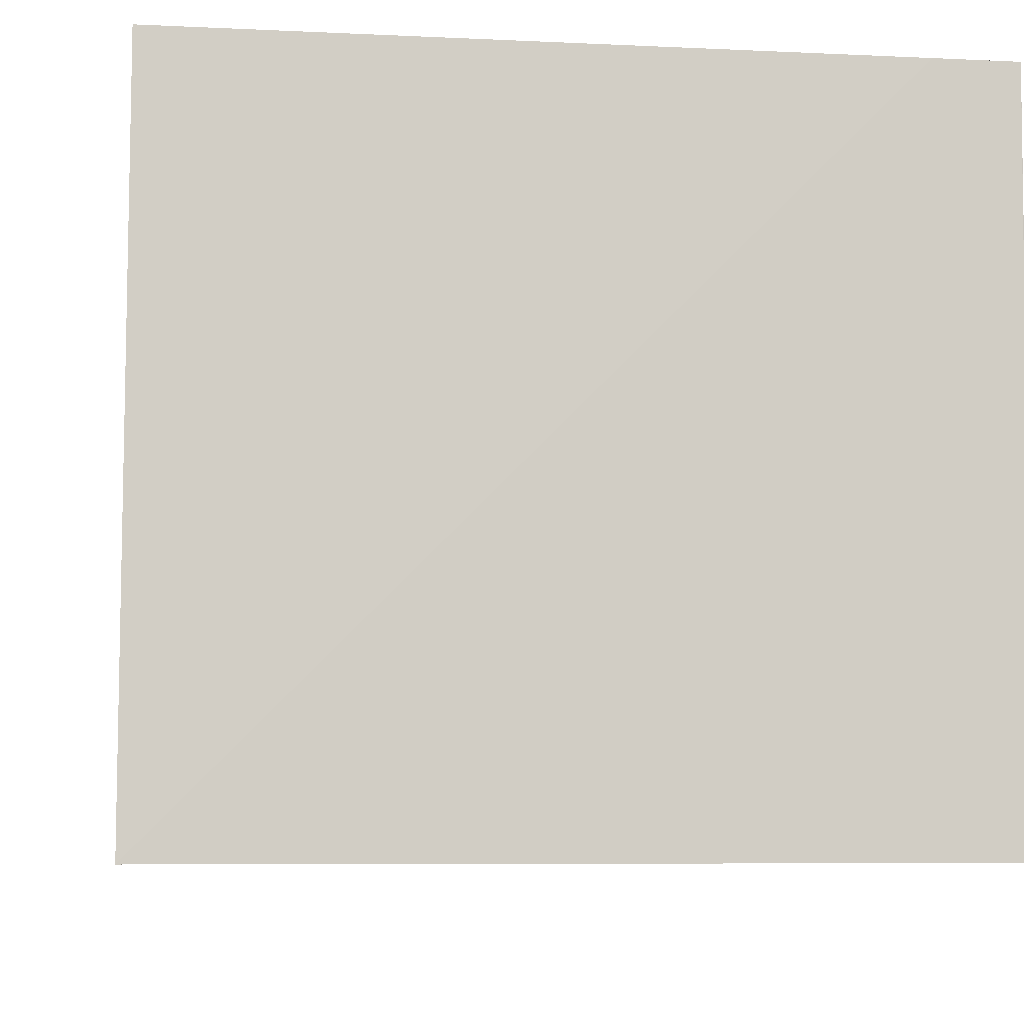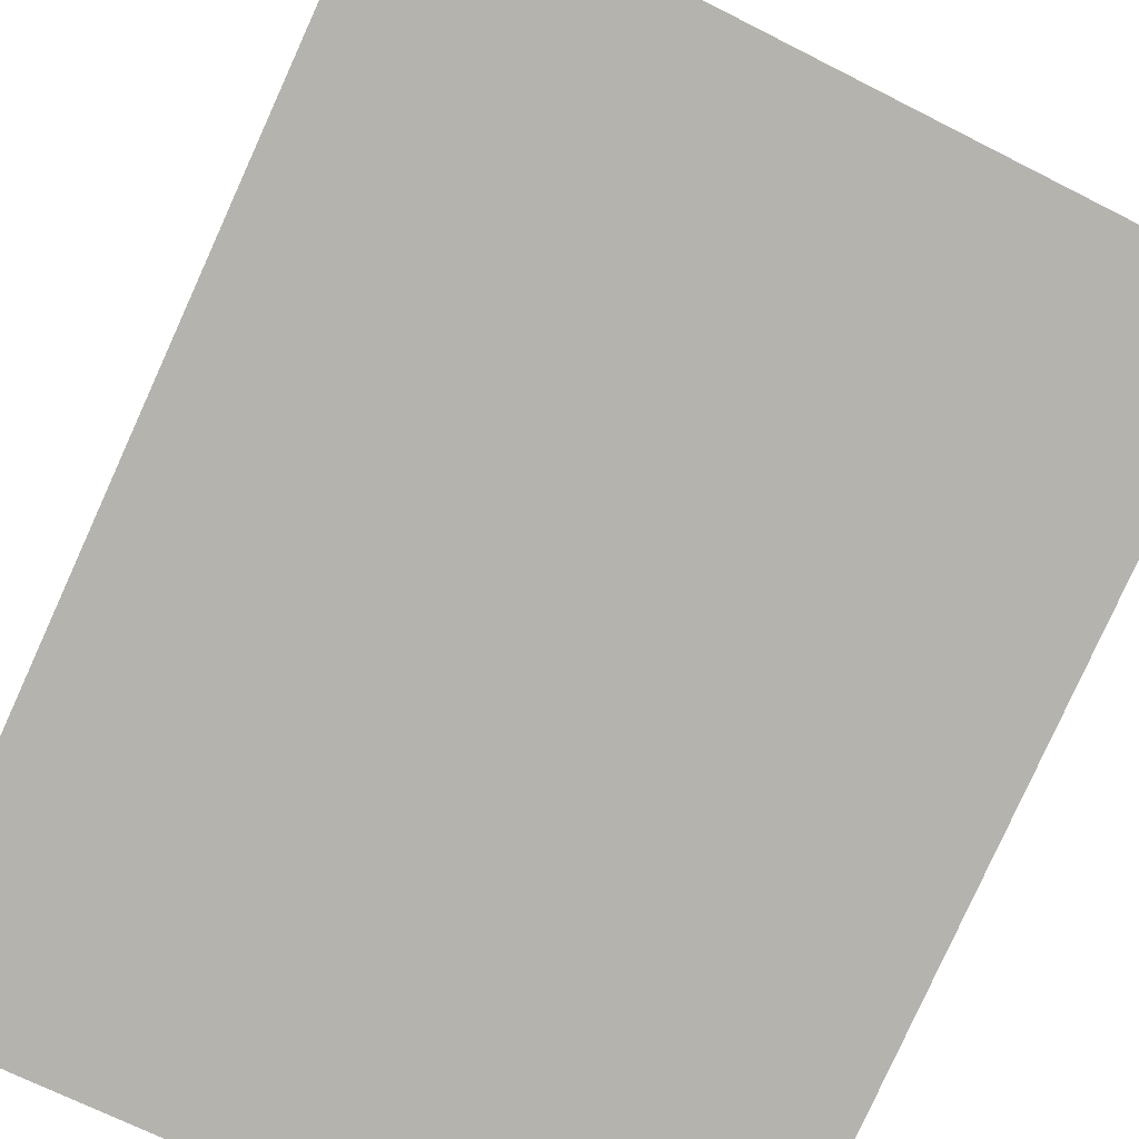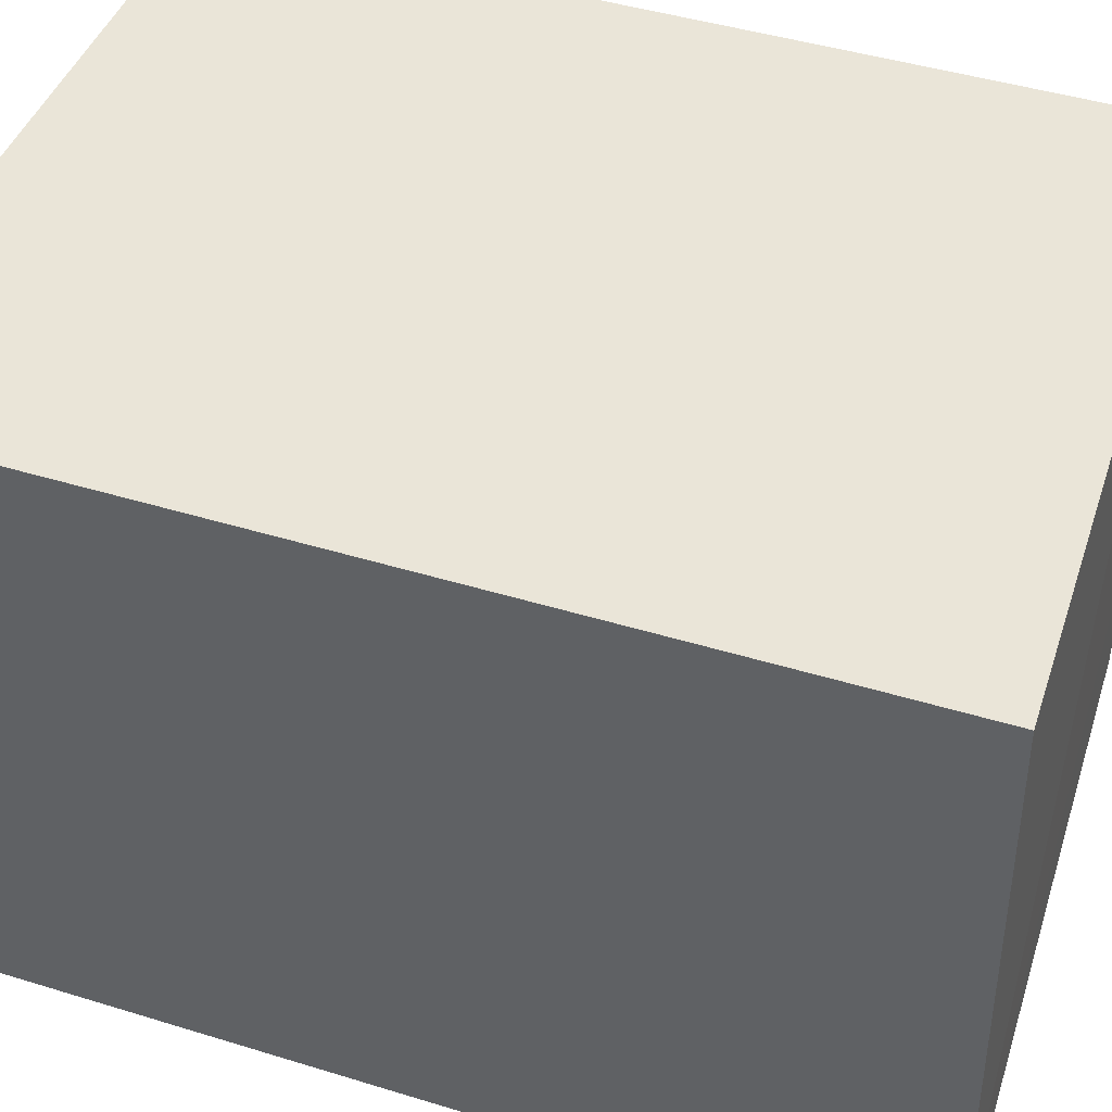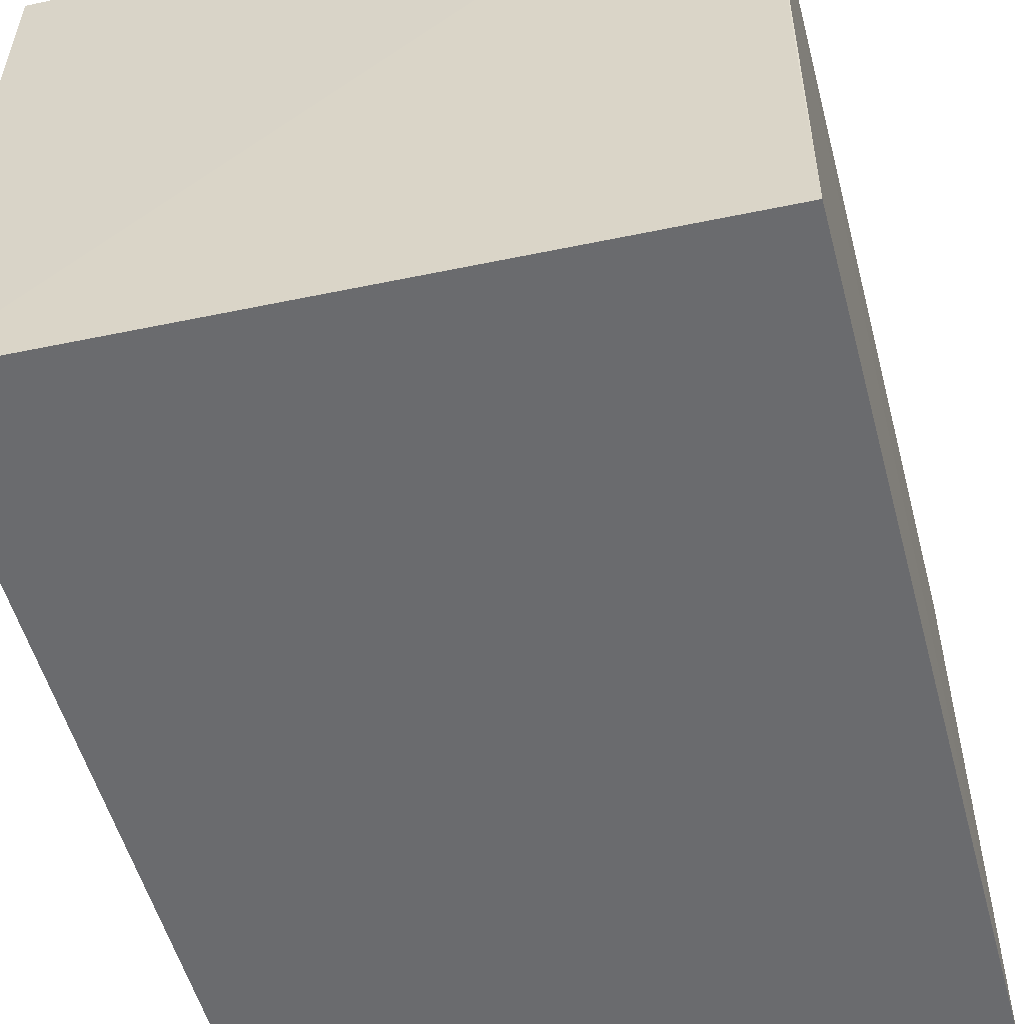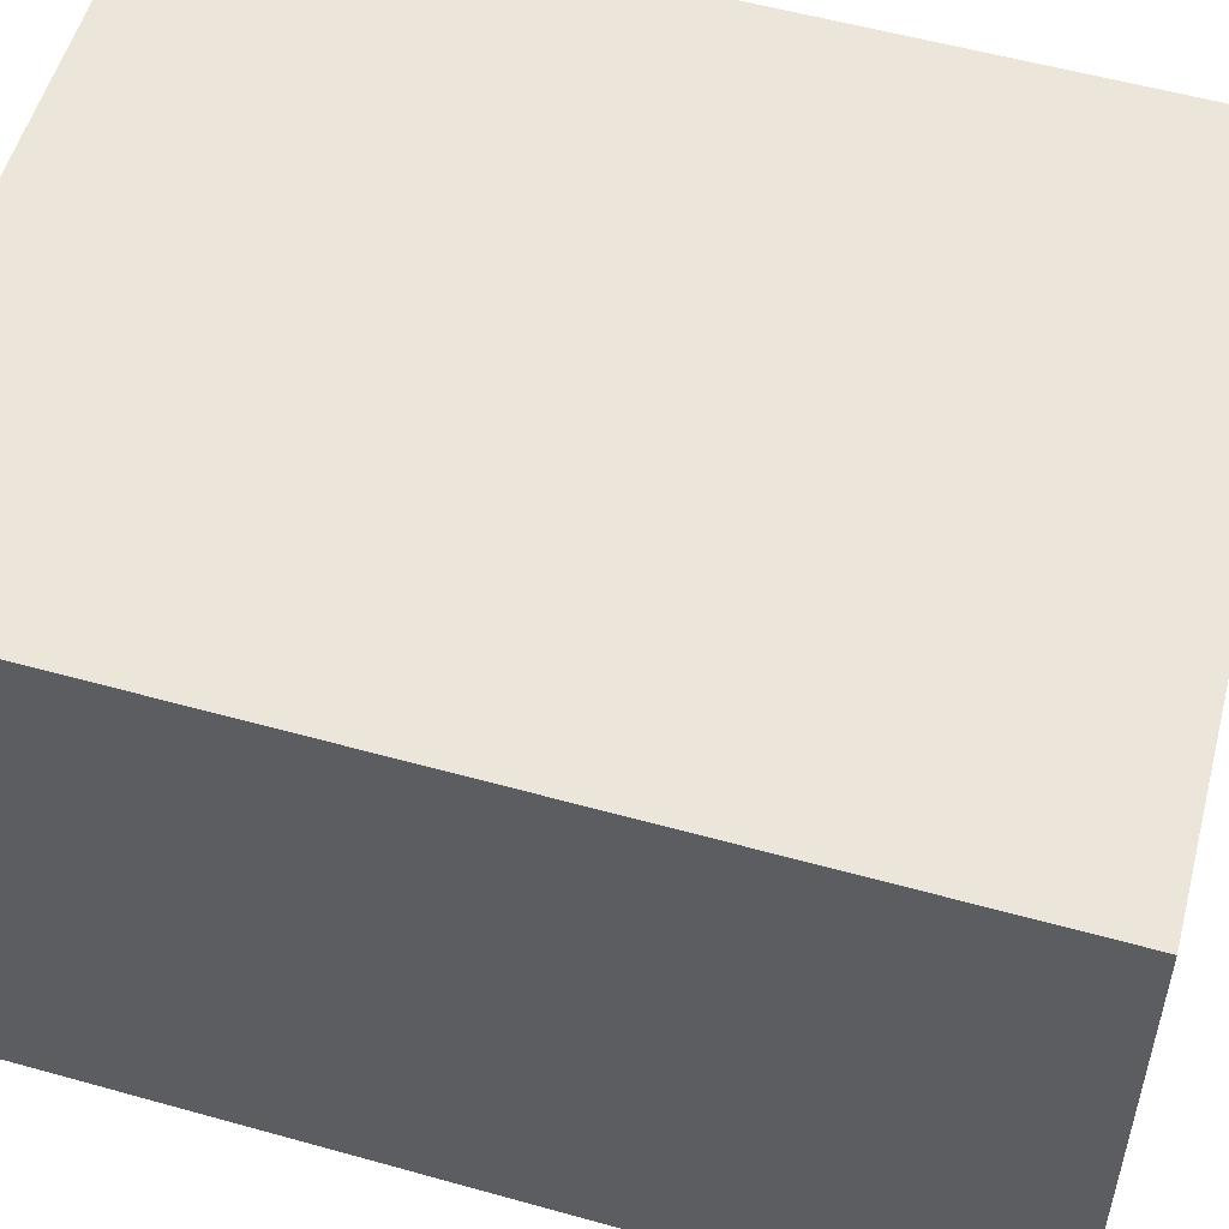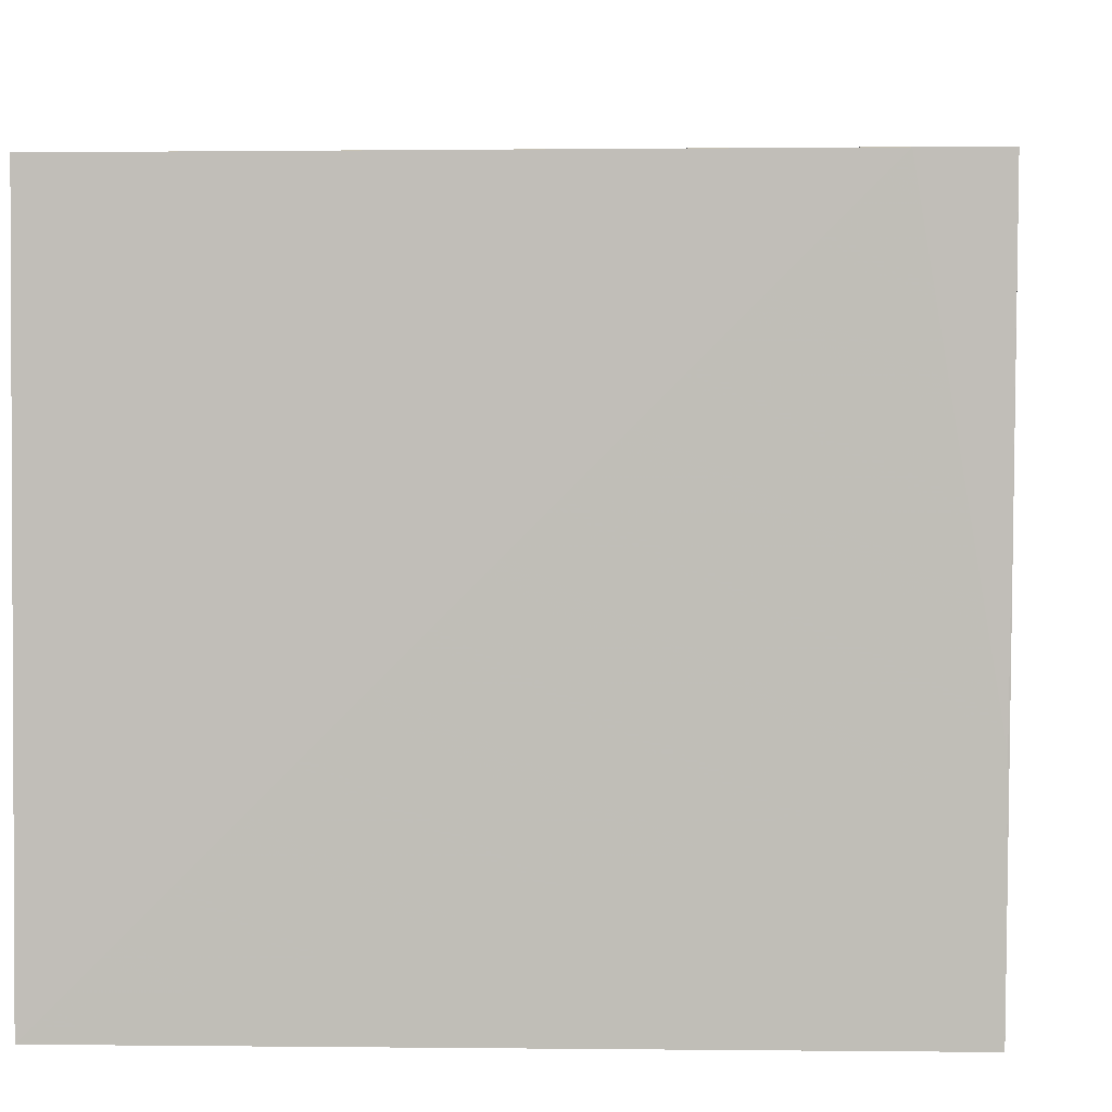
<metadata>
{"format":"obj","ext":"obj","renderer":"f3d","projection":"perspective","resolution":1024,"background":"white","views":[{"elev":-6.5,"azim":-7.4,"up":"+Z"},{"elev":-79.9,"azim":-24.5,"up":"+Z"},{"elev":44.5,"azim":-70.3,"up":"+Z"},{"elev":-53.4,"azim":14.8,"up":"+Z"},{"elev":55.9,"azim":-73.7,"up":"+Z"},{"elev":4.1,"azim":4.1,"up":"+Z"}]}
</metadata>
<code>
v 0.02661 0.0007588 0.1455
v 0.0266 -0.0308 0.1455
v 0.02661 -0.001686 0.1235
v 0.002156 0.0007588 0.1235
v 0.002156 0.0007588 0.1455
v 0.002124 -0.03189 0.1235
v 0.02661 0.0007588 0.1235
v 0.02648 -0.03093 0.1234
v 0.002223 -0.03161 0.1454
v 0.02404 -0.03092 0.1454
v 0.002156 -0.001686 0.1455
v 0.02647 -0.03091 0.1308
f 1 2 3
f 5 1 4
f 6 5 4
f 7 1 3
f 7 4 1
f 8 3 2
f 8 7 3
f 8 6 4
f 8 4 7
f 10 9 6
f 10 2 9
f 11 9 2
f 11 5 6
f 11 6 9
f 11 2 1
f 11 1 5
f 12 8 2
f 12 2 10
f 12 10 6
f 12 6 8

</code>
